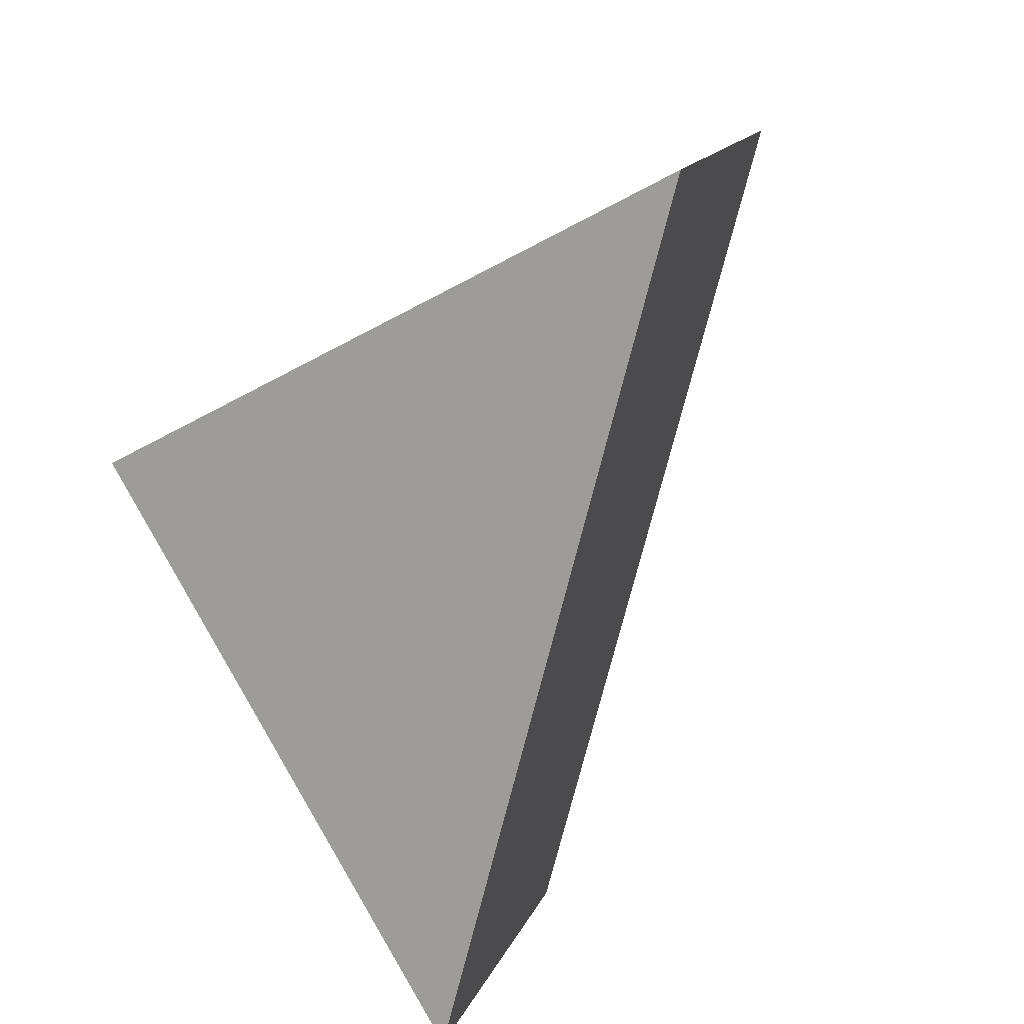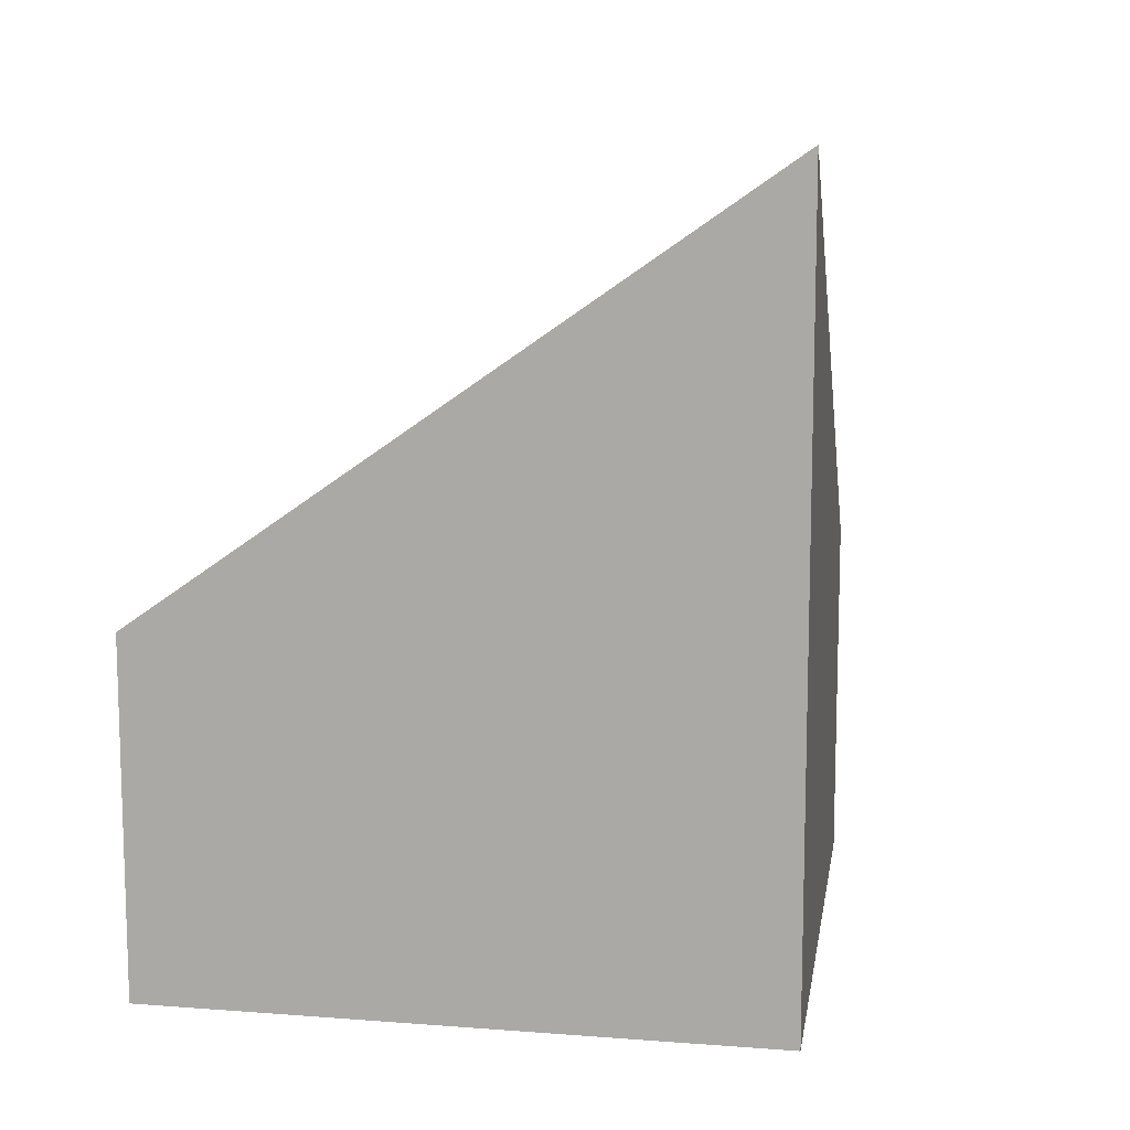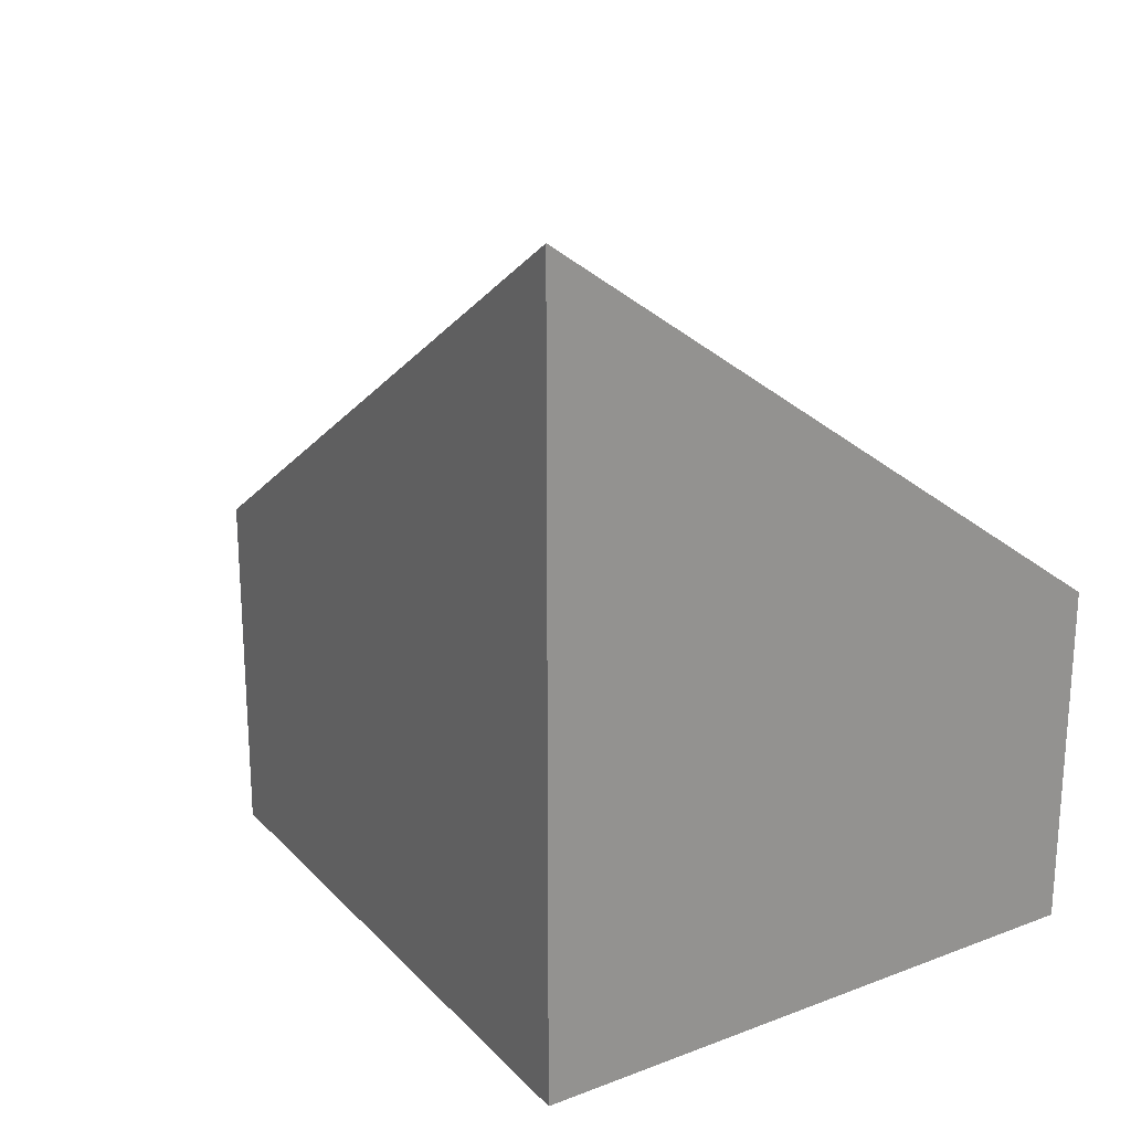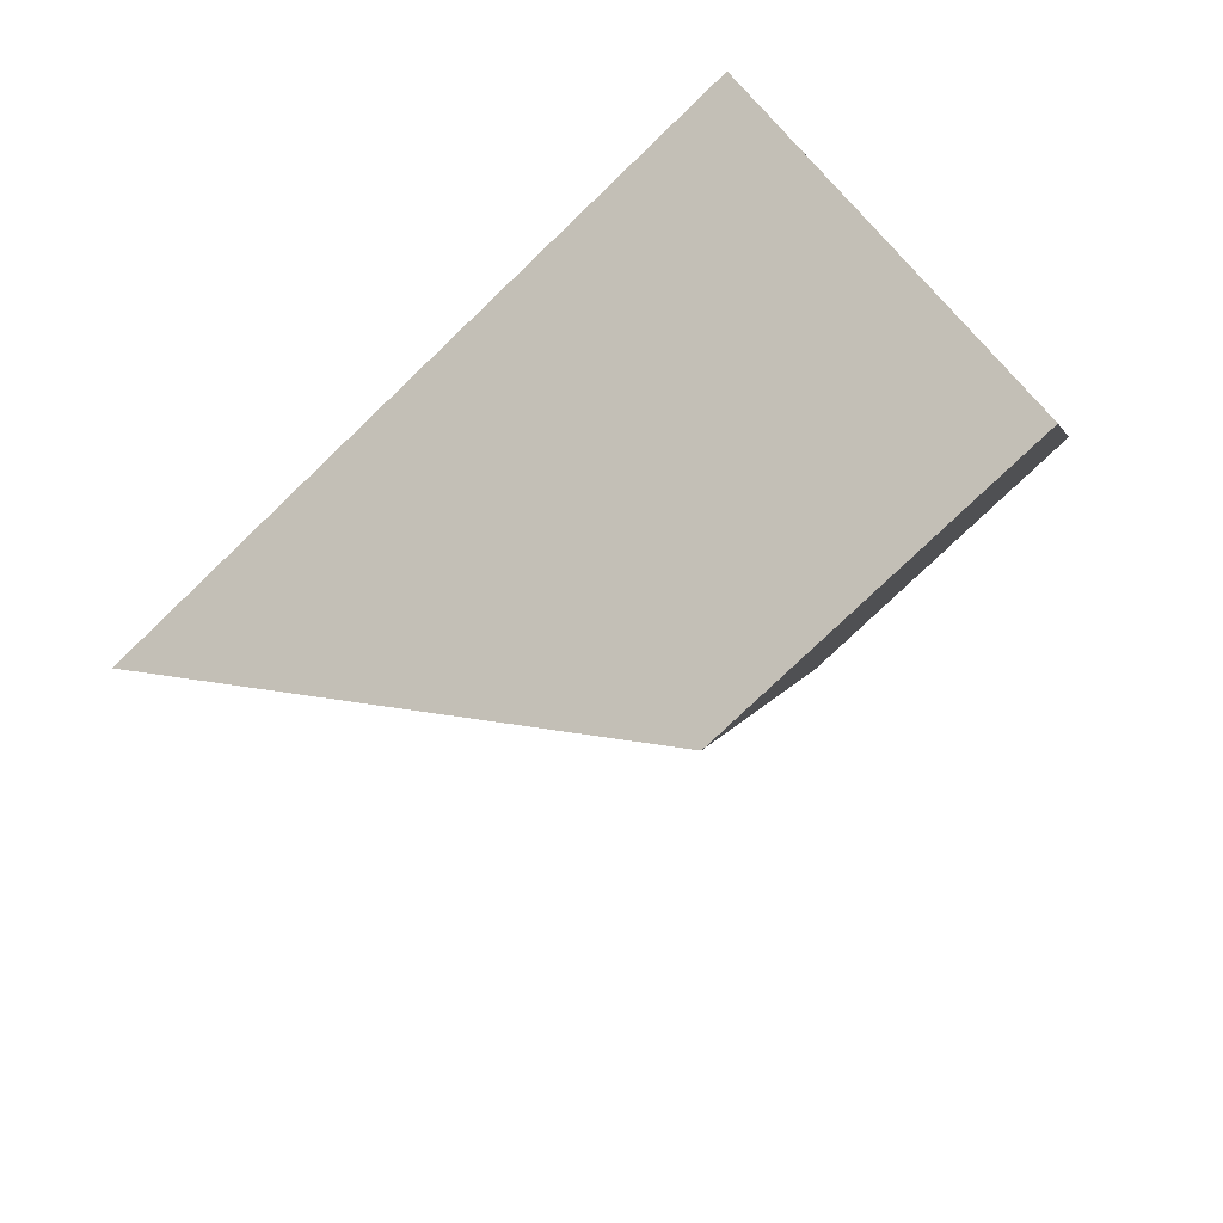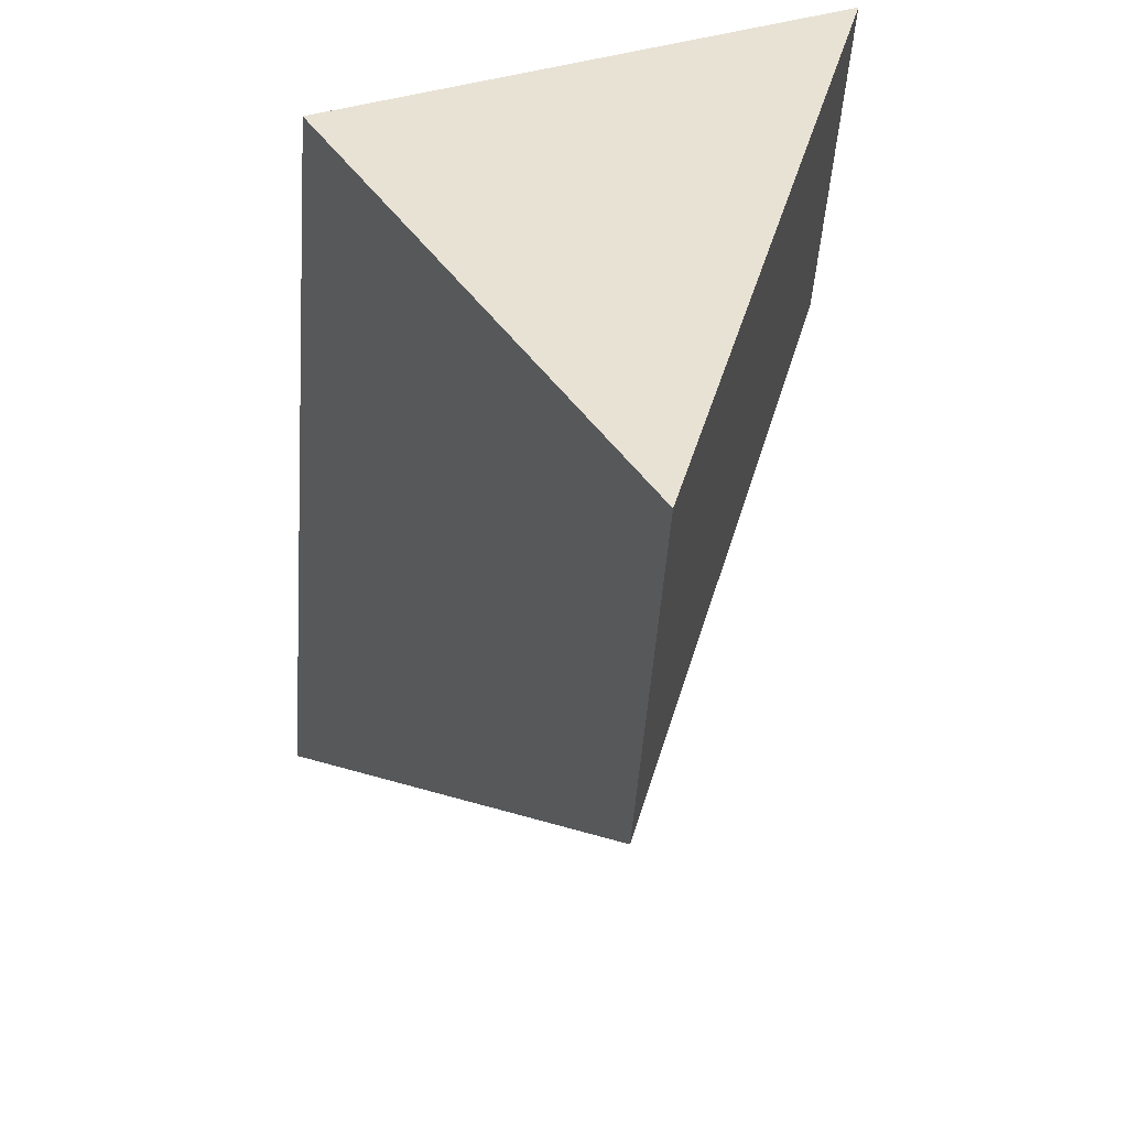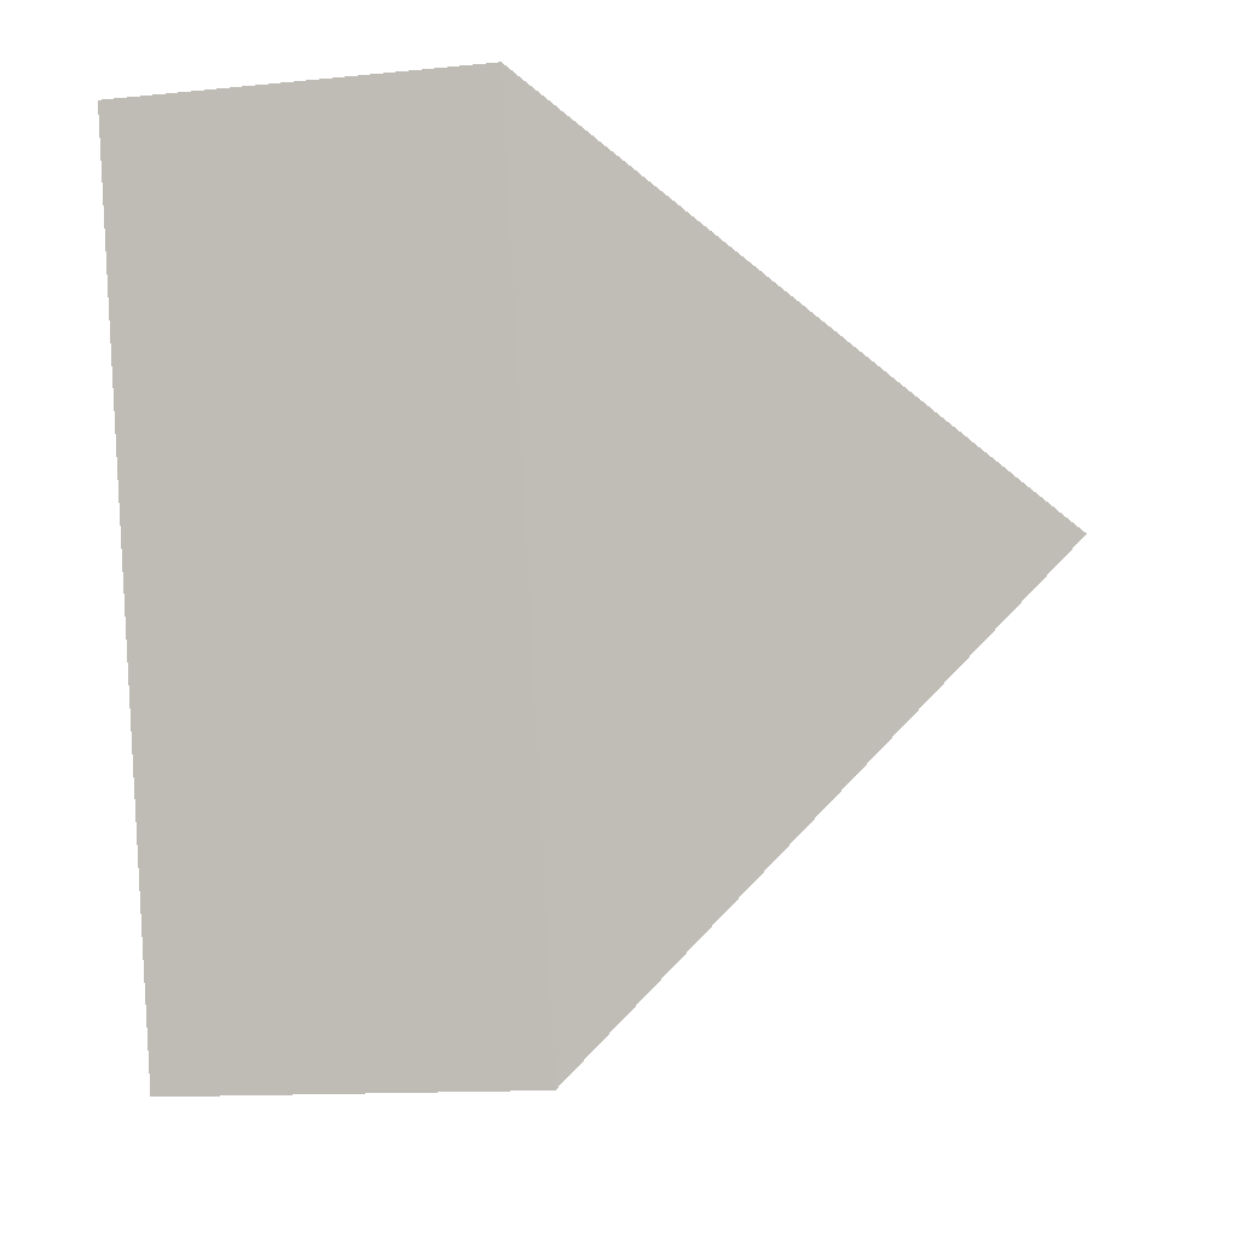
<metadata>
{"format":"obj","ext":"obj","renderer":"f3d","projection":"perspective","resolution":1024,"background":"white","views":[{"elev":14.8,"azim":16.7,"up":"+Z"},{"elev":11.9,"azim":-109.8,"up":"+Y"},{"elev":23.5,"azim":-61.4,"up":"+Y"},{"elev":-76.5,"azim":-46.1,"up":"+Z"},{"elev":-50.5,"azim":-4.2,"up":"+Z"},{"elev":-14.0,"azim":102.1,"up":"+Z"}]}
</metadata>
<code>
v 4.256 -0.08211 -0.2433
v 4.283 -0.1196 -0.2892
v 4.283 -0.1498 -0.2892
v 4.256 -0.1498 -0.2433
v 4.301 -0.1498 -0.219
v 4.256 -0.1498 -0.2433
v 4.283 -0.1498 -0.2892
v 4.301 -0.1196 -0.219
v 4.256 -0.08211 -0.2433
v 4.256 -0.1498 -0.2433
v 4.301 -0.1498 -0.219
v 4.301 -0.1196 -0.219
v 4.283 -0.1196 -0.2892
v 4.256 -0.08211 -0.2433
v 4.283 -0.1196 -0.2892
v 4.301 -0.1196 -0.219
v 4.301 -0.1498 -0.219
v 4.283 -0.1498 -0.2892
f 1 2 3
f 1 3 4
f 5 6 7
f 8 9 10
f 8 10 11
f 12 13 14
f 15 16 17
f 15 17 18

</code>
